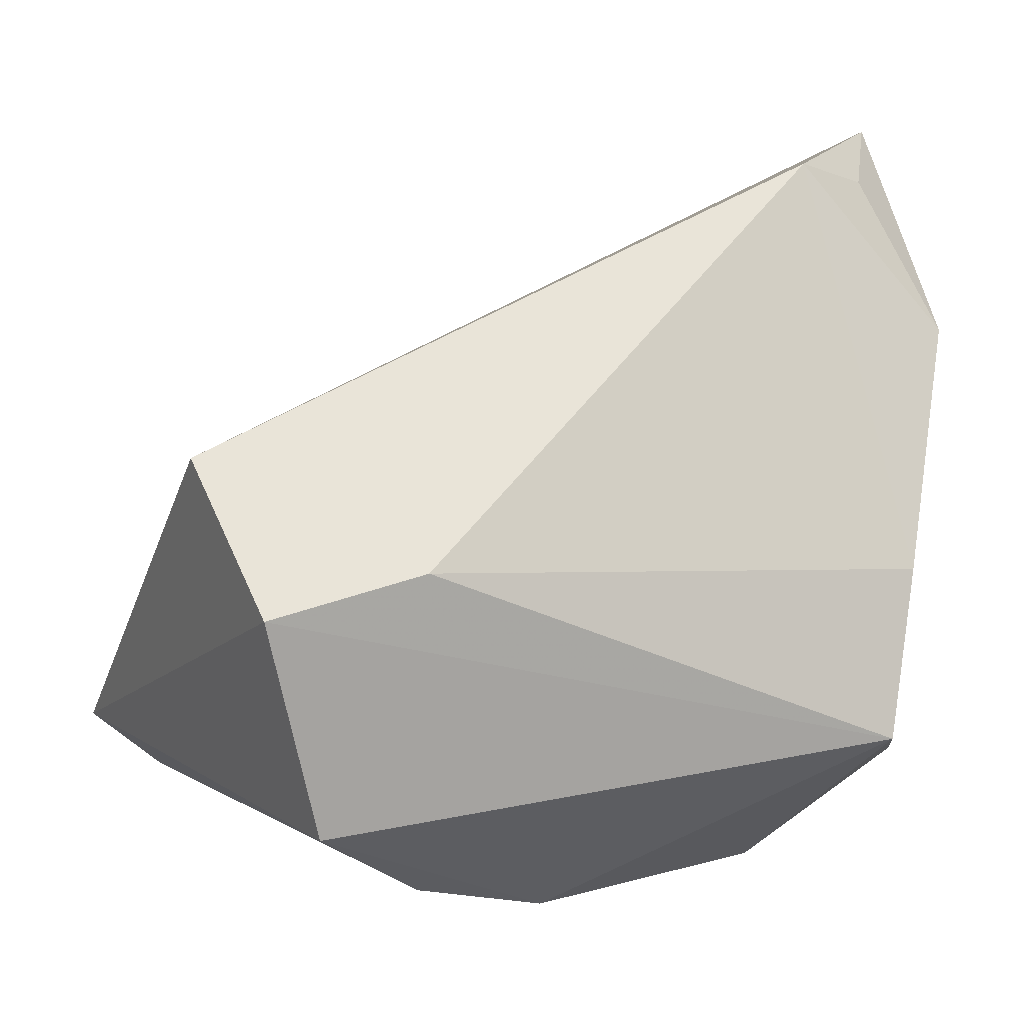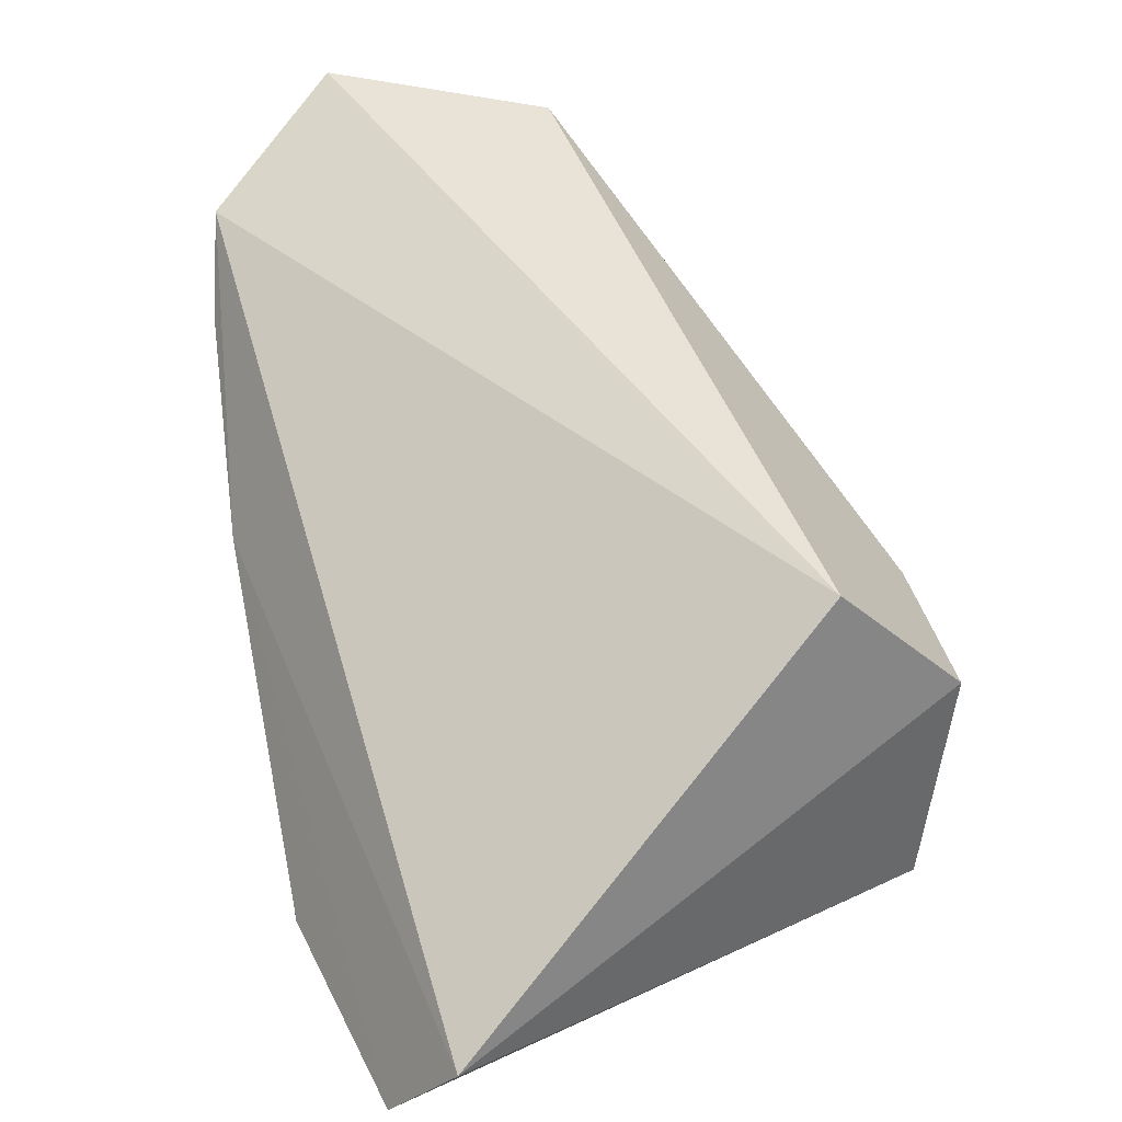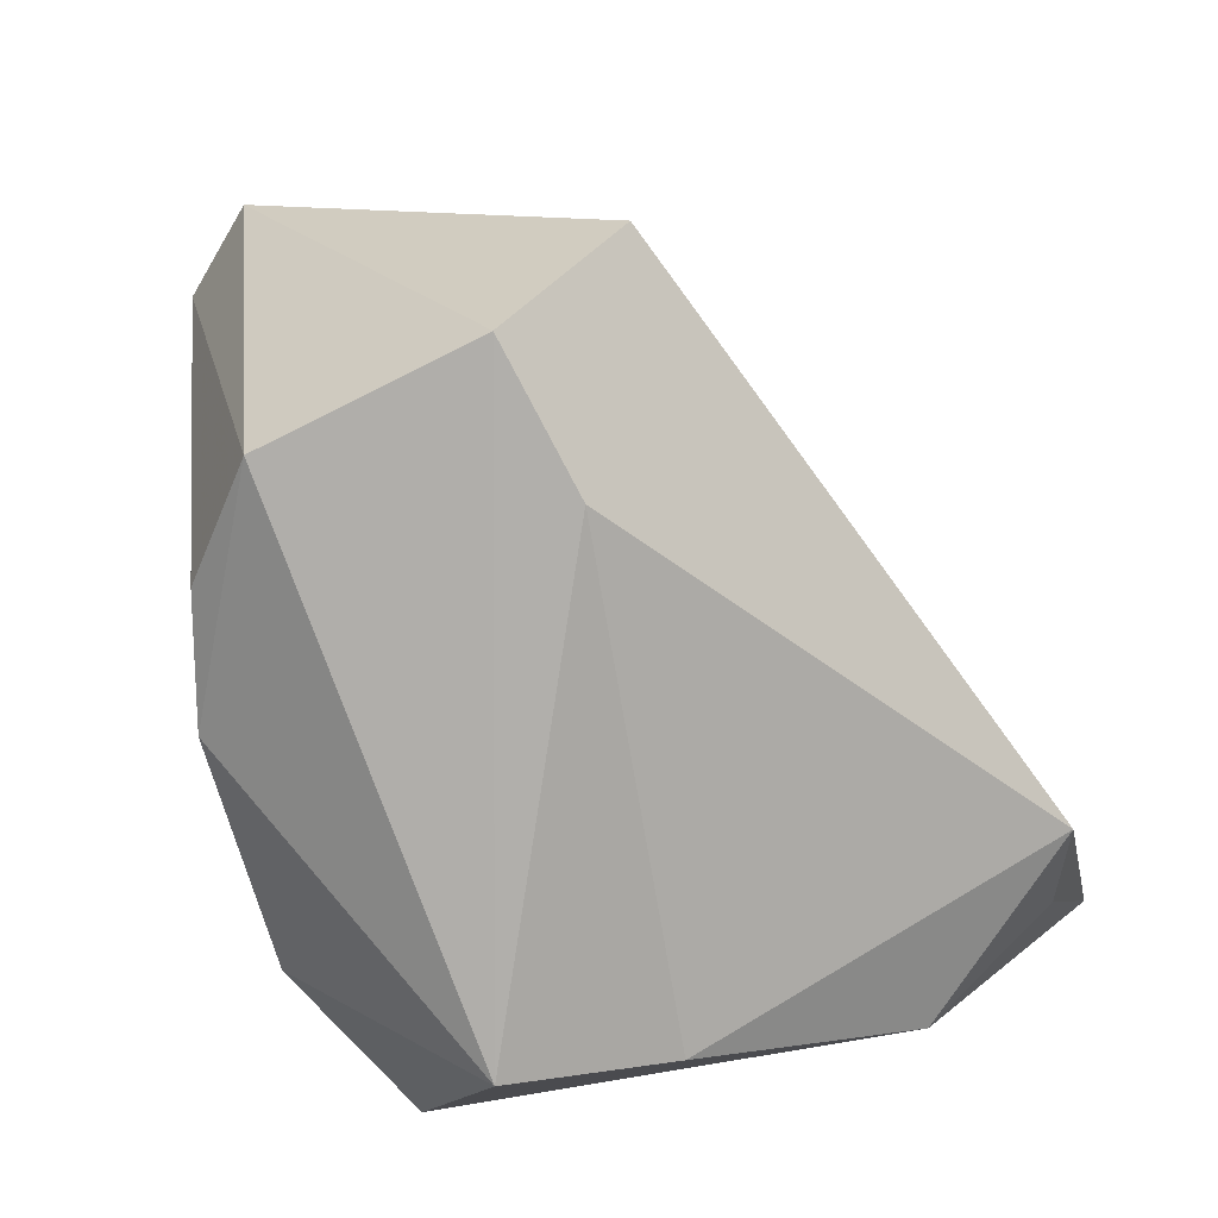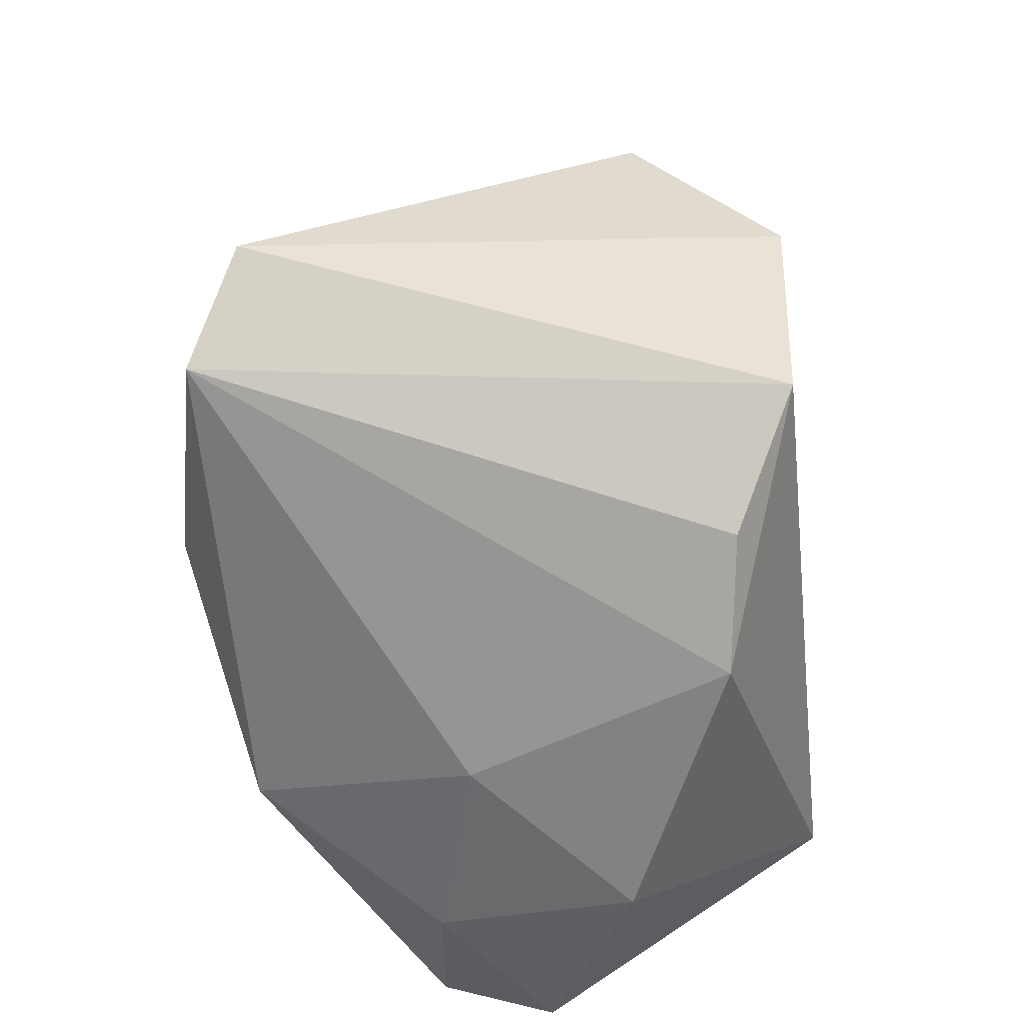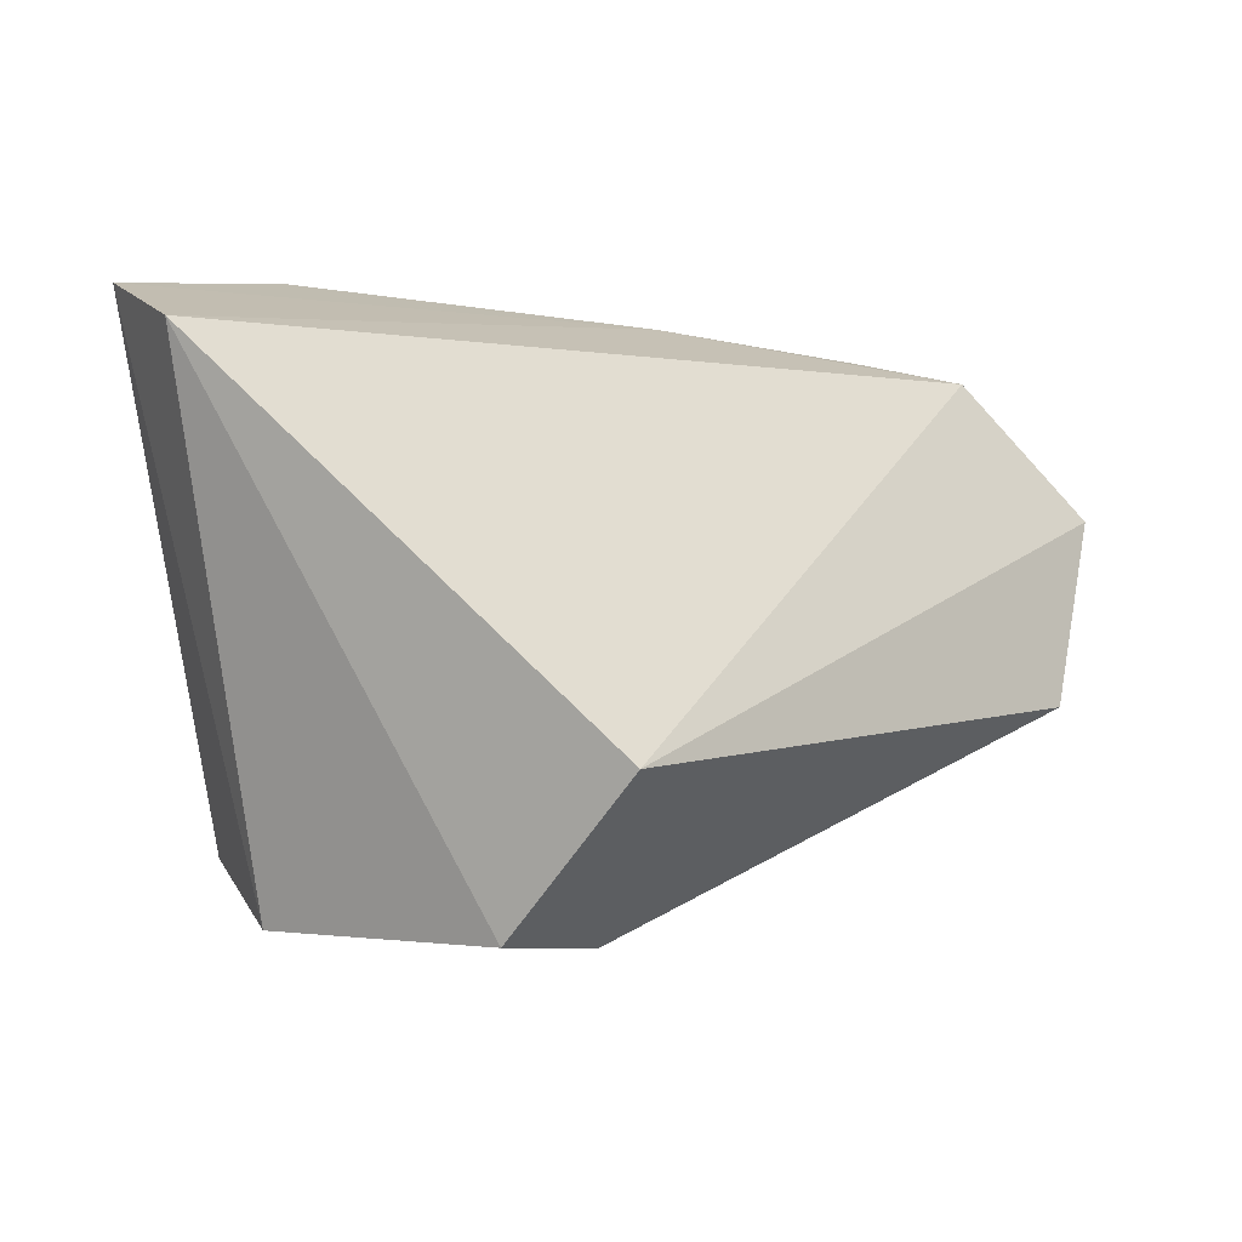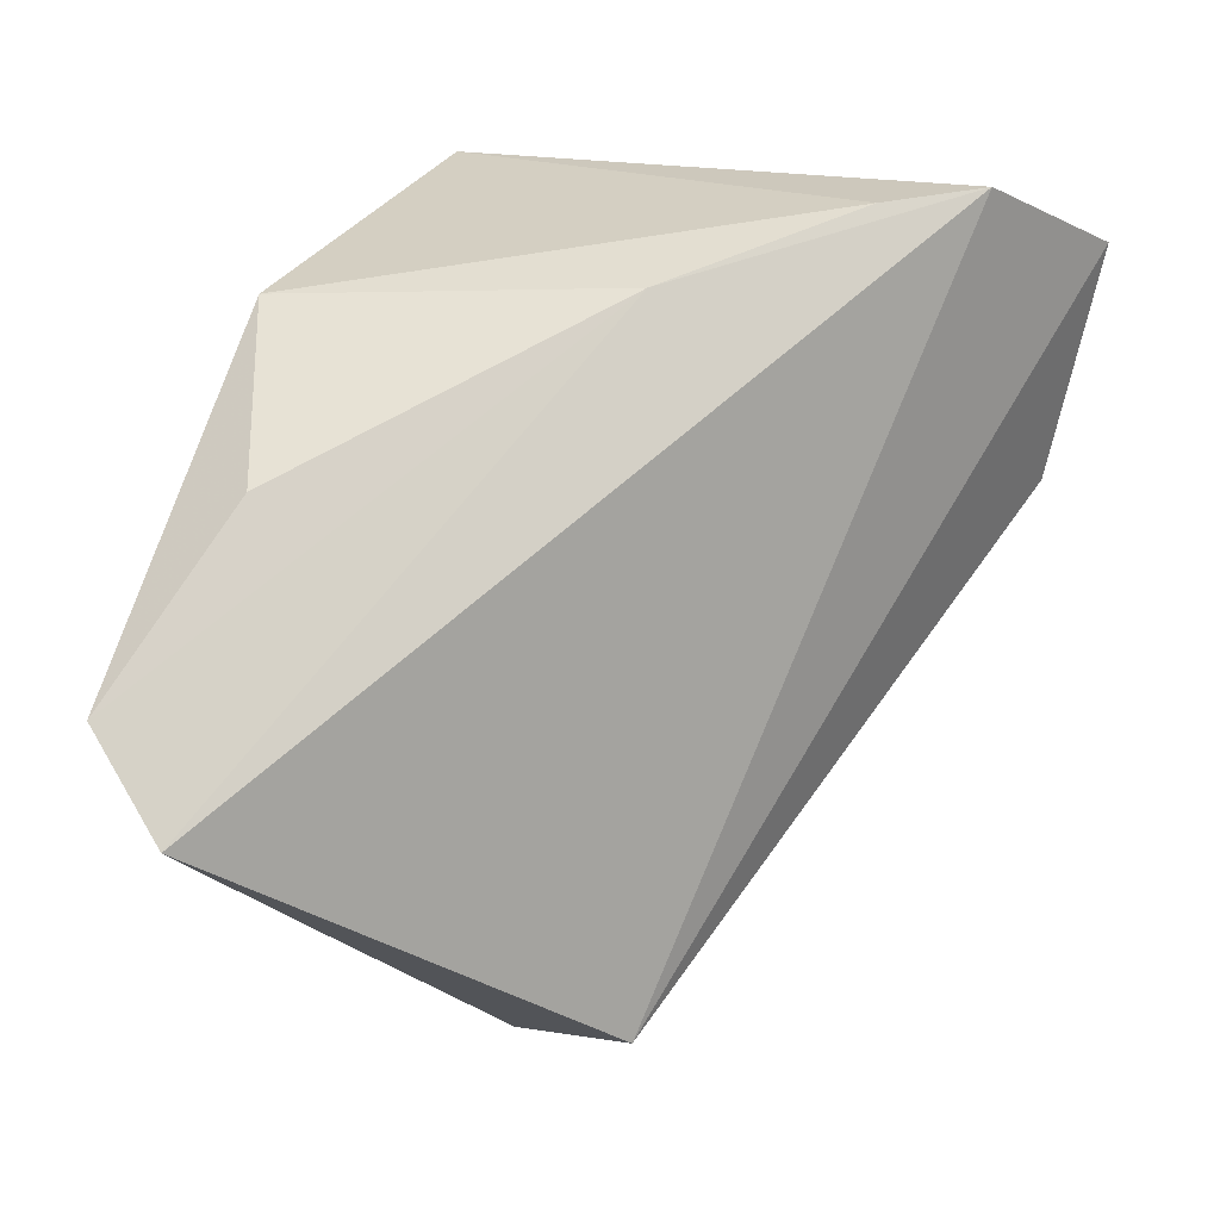
<metadata>
{"format":"obj","ext":"obj","renderer":"f3d","projection":"perspective","resolution":1024,"background":"white","views":[{"elev":13.6,"azim":166.2,"up":"+Y"},{"elev":25.1,"azim":74.5,"up":"+Y"},{"elev":-77.7,"azim":104.2,"up":"+Z"},{"elev":-60.0,"azim":94.1,"up":"+Y"},{"elev":-5.1,"azim":104.7,"up":"+Z"},{"elev":57.8,"azim":103.9,"up":"+Z"}]}
</metadata>
<code>
v -0.02722 0.0276 0.03276
v -0.03629 0.04698 0.0002905
v -0.01966 -0.03403 -0.01111
v 0.02333 -0.02296 0.03448
v 0.009465 -0.03298 -0.02279
v 6.236e-05 -0.0355 0.00553
v 0.02421 -0.02929 -0.02416
v -0.03319 0.005797 -0.02786
v -0.04268 0.05178 0.01556
v -0.04268 -0.02572 -0.0007602
v -0.04268 0.03033 -0.01089
v -0.02226 -0.03264 0.01054
v 0.04807 -0.03072 0.02996
v -0.009535 0.007831 0.03448
v 0.042 0.005995 -0.03239
v -0.02906 -0.01245 -0.03344
v 0.03633 -0.01956 -0.03108
v 0.05685 -0.02139 0.02466
v 0.02435 0.01027 -0.03295
v 0.04748 0.02051 -0.01641
v -0.02628 0.05012 -0.007229
v -0.00362 -0.03106 0.02906
v -0.03367 0.03859 0.03107
v -0.04131 -0.02168 0.01199
f 9 20 21
f 19 8 21
f 23 20 9
f 18 20 23
f 11 10 9
f 11 8 10
f 11 21 8
f 18 13 17
f 17 13 7
f 9 10 24
f 24 23 9
f 9 21 2
f 2 11 9
f 21 11 2
f 22 13 4
f 10 3 12
f 12 24 10
f 22 24 12
f 7 13 5
f 5 17 7
f 19 21 15
f 15 21 20
f 15 20 18
f 18 17 15
f 22 4 14
f 18 23 14
f 14 13 18
f 14 4 13
f 6 5 13
f 3 5 6
f 6 12 3
f 6 13 22
f 22 12 6
f 17 5 16
f 16 8 19
f 16 5 3
f 19 15 16
f 16 15 17
f 10 8 16
f 16 3 10
f 22 14 1
f 1 14 23
f 1 24 22
f 23 24 1

</code>
